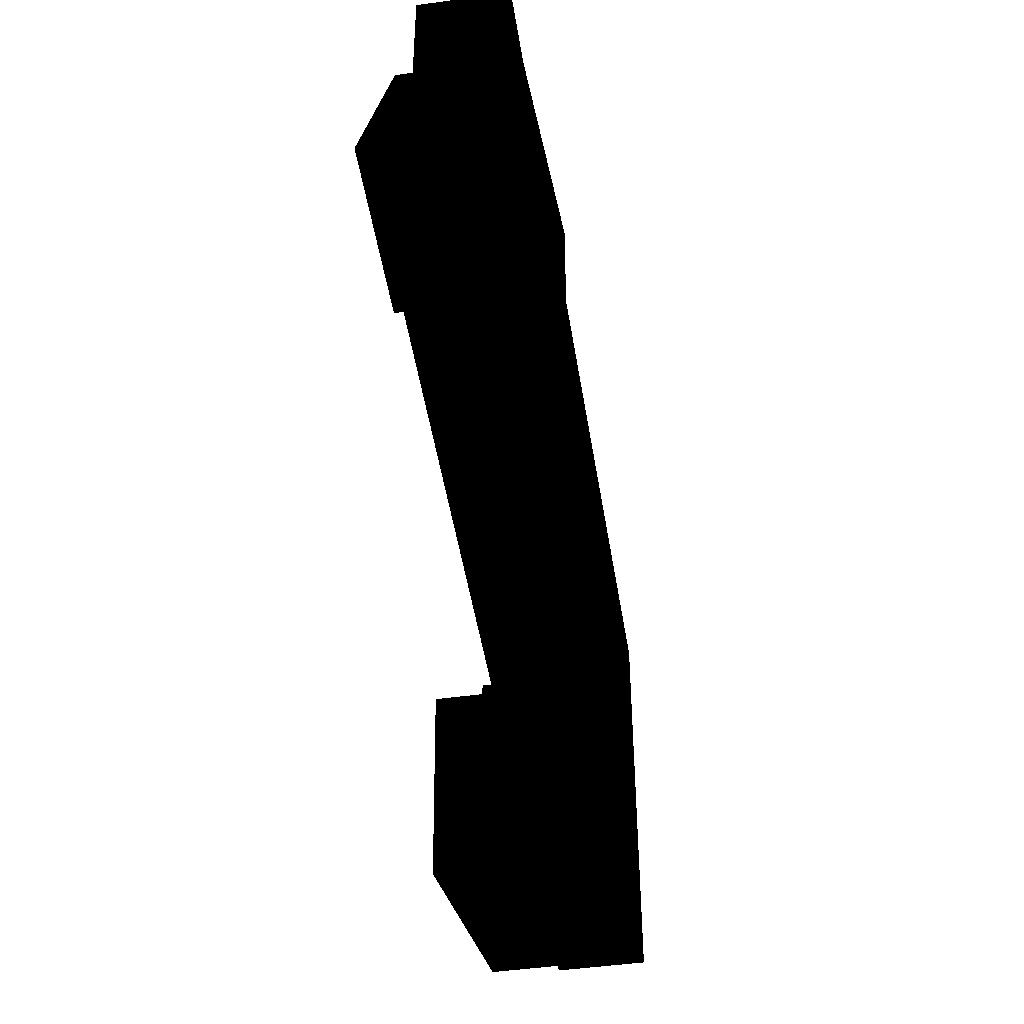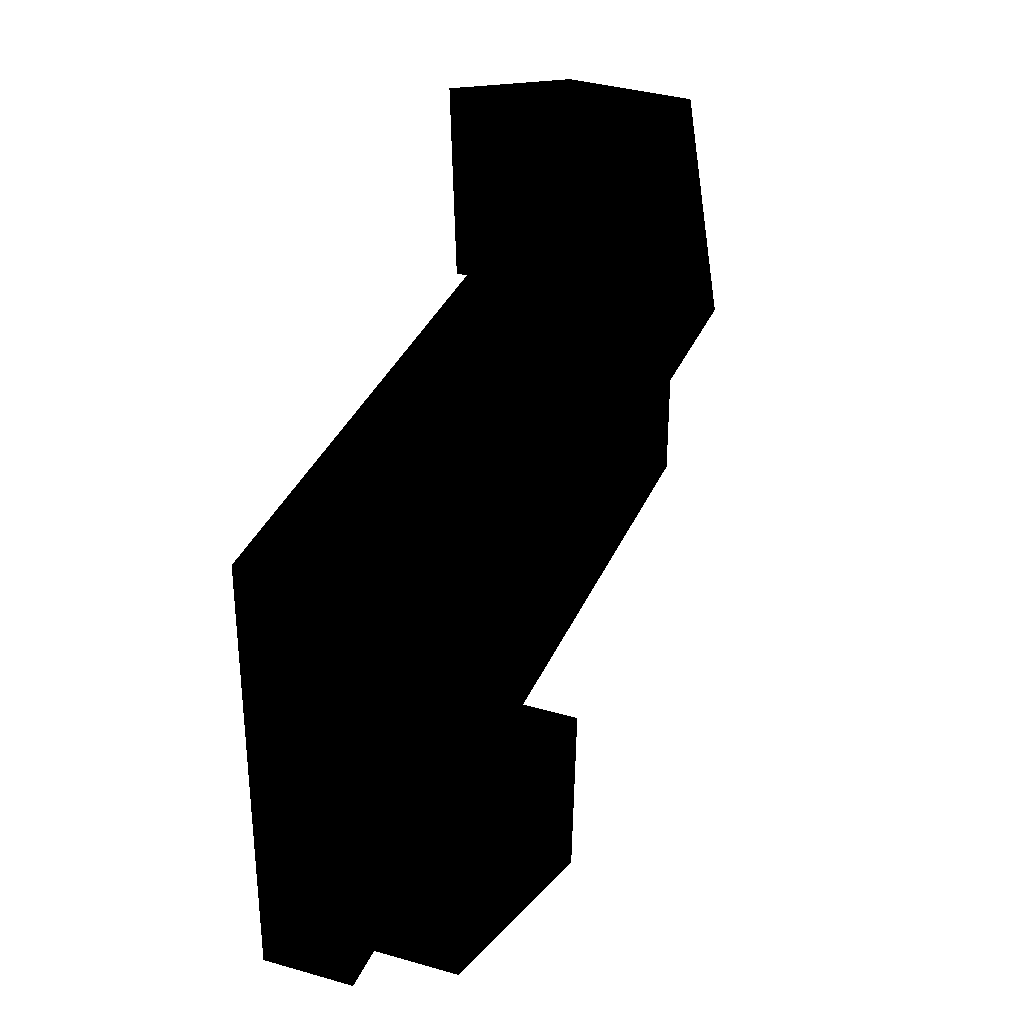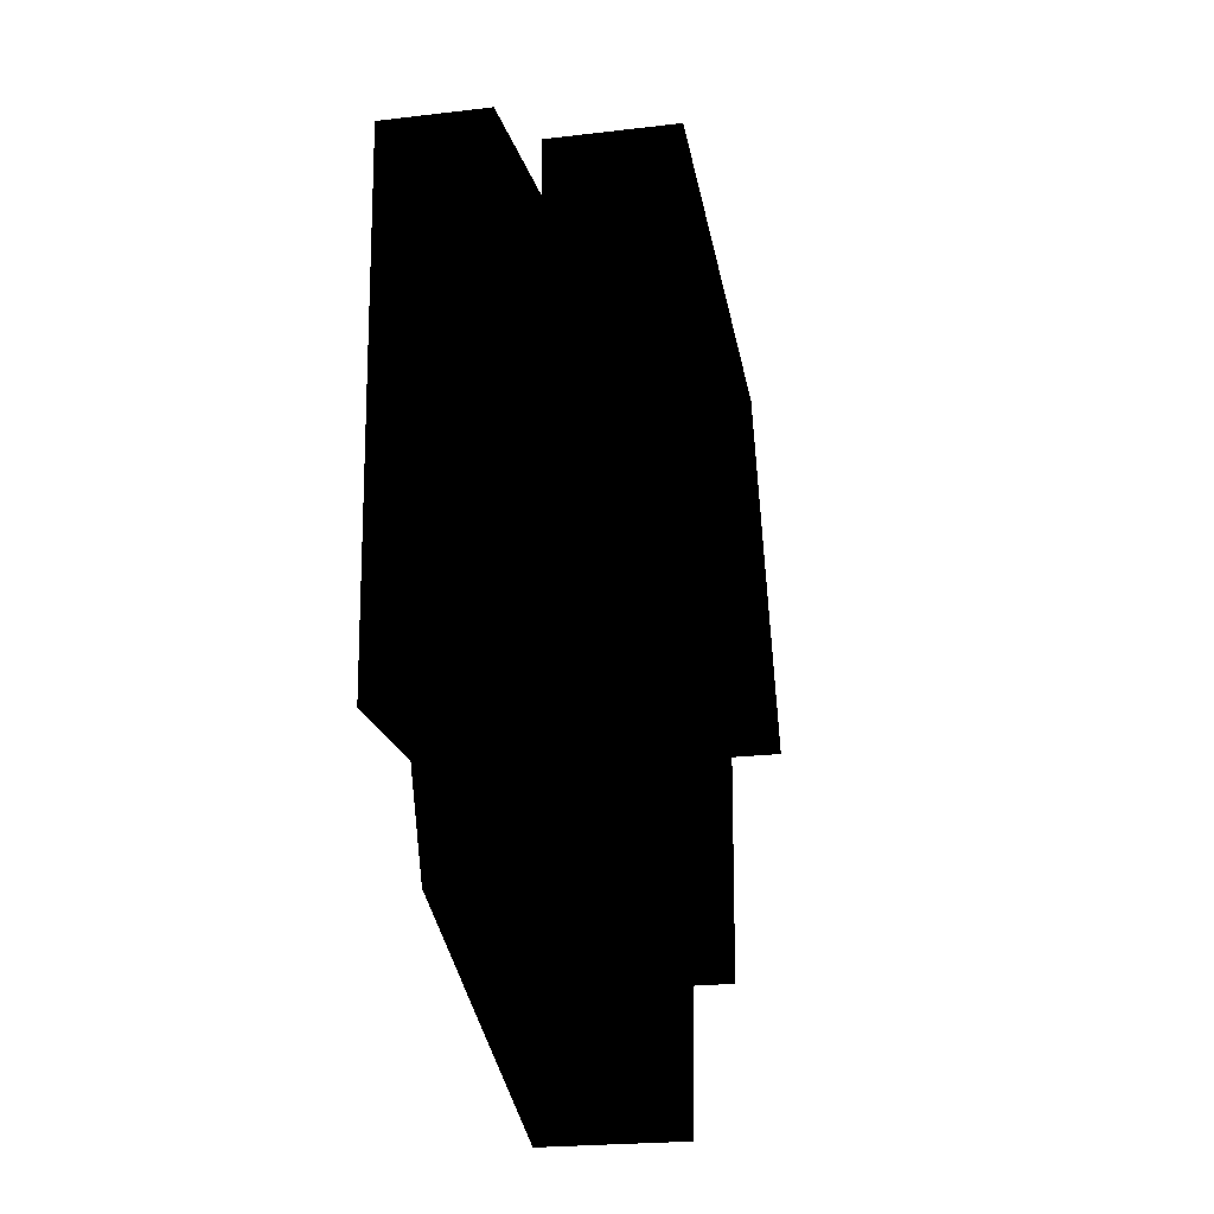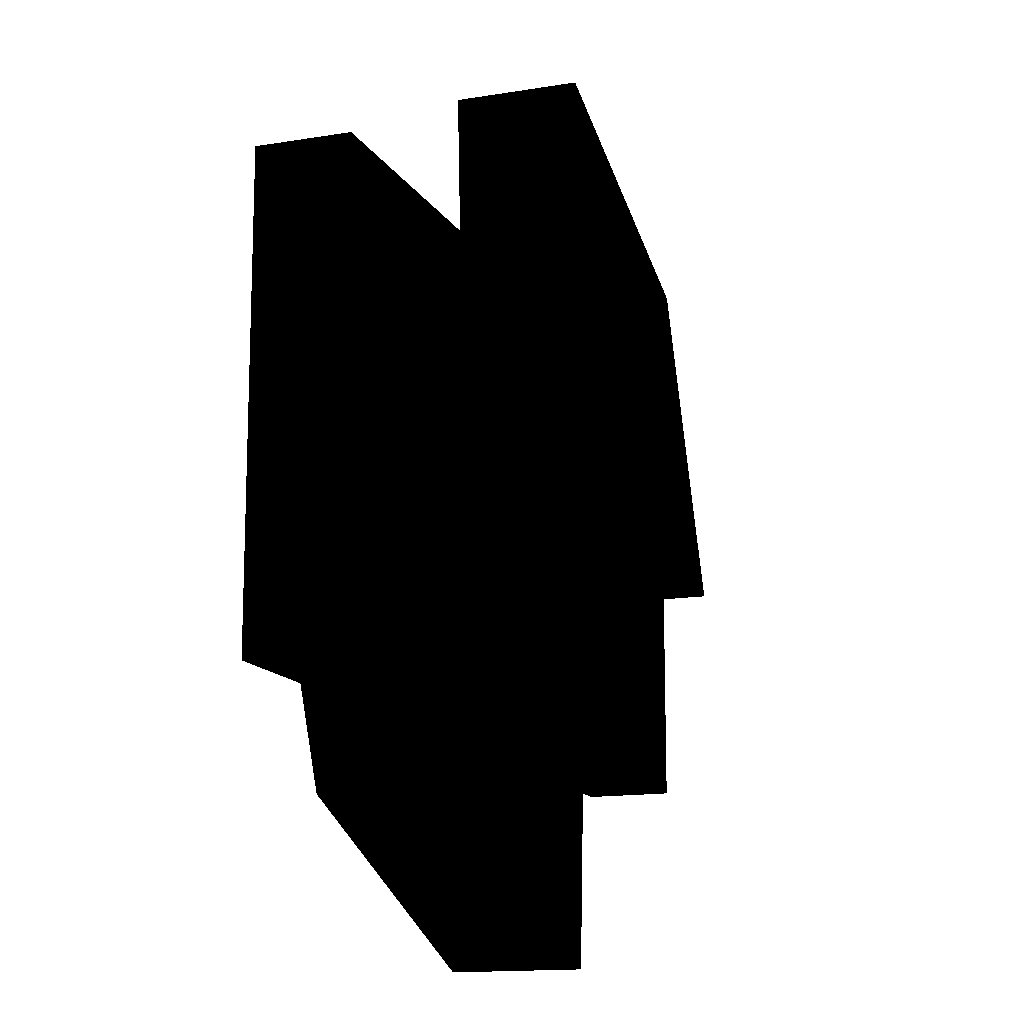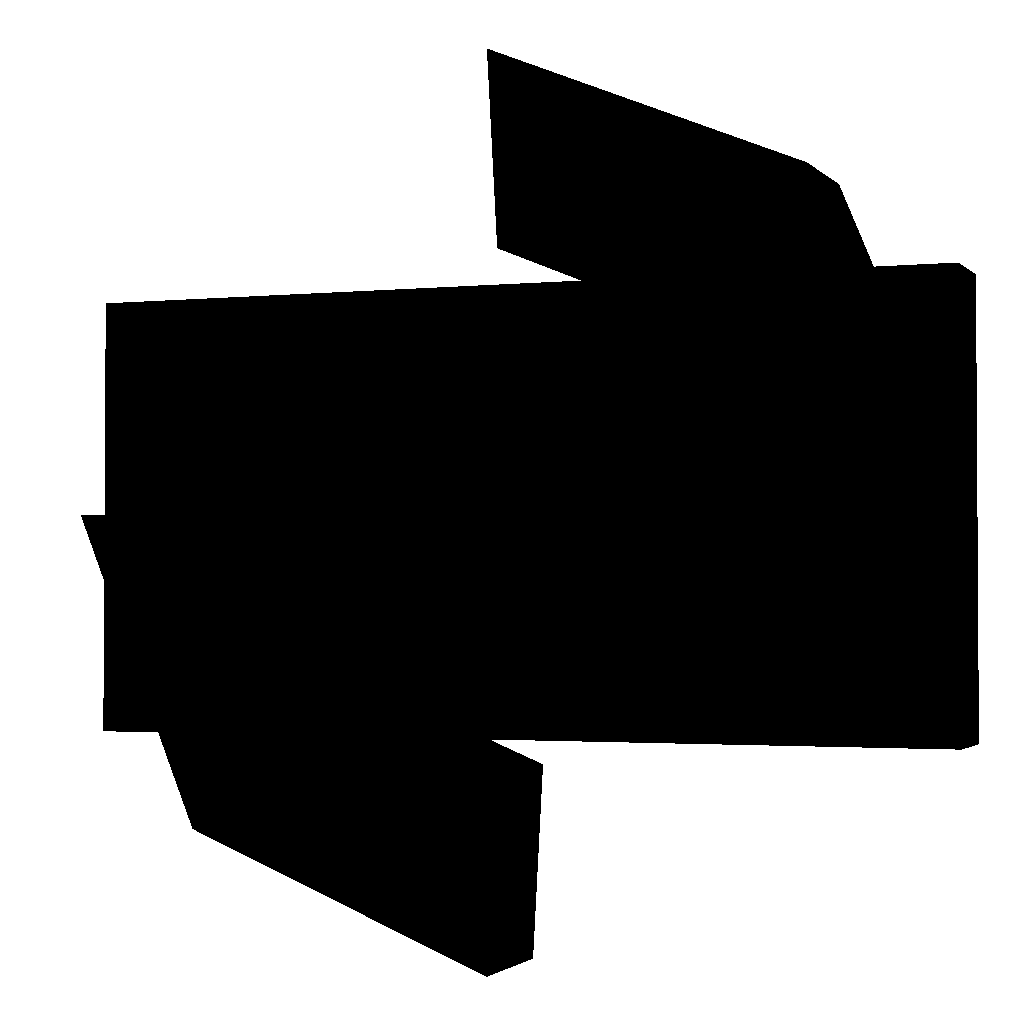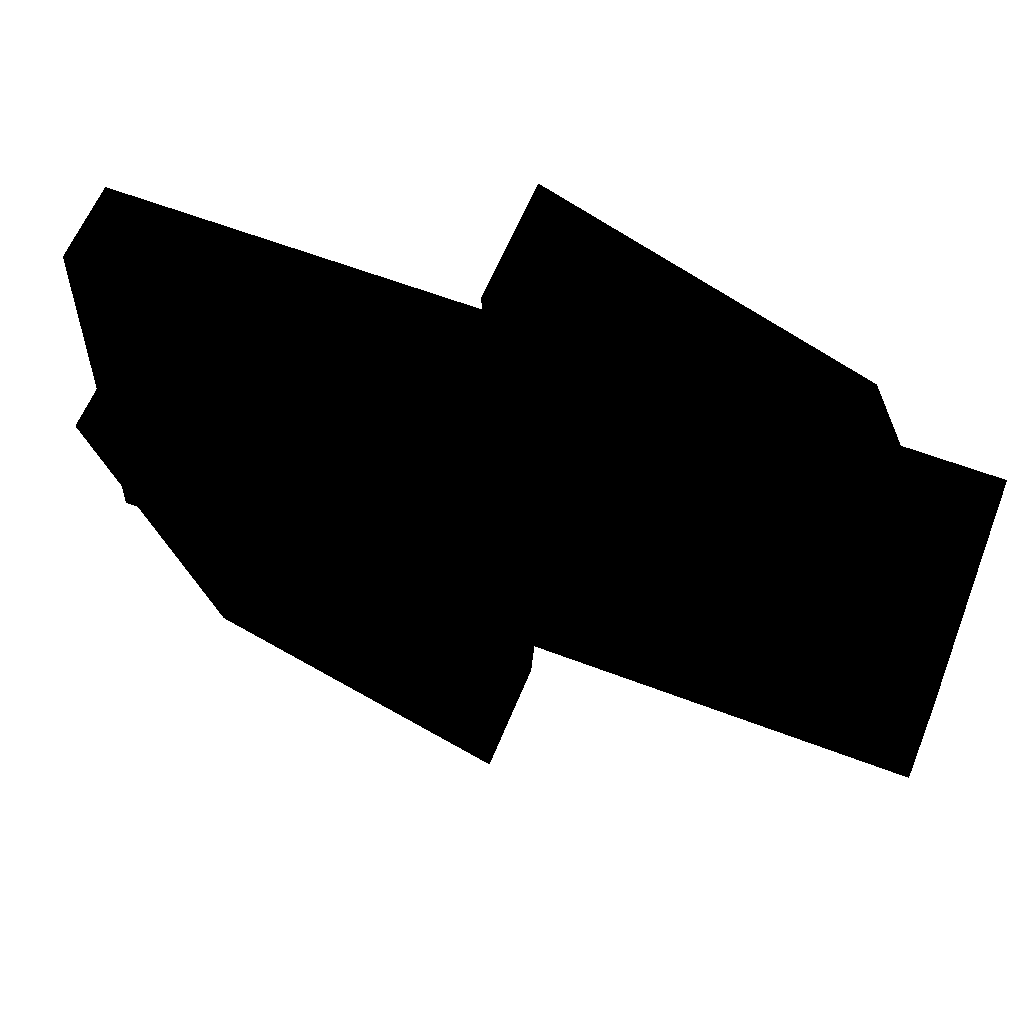
<metadata>
{"format":"obj","ext":"obj","renderer":"f3d","projection":"perspective","resolution":1024,"background":"white","views":[{"elev":-47.3,"azim":-81.1,"up":"+Z"},{"elev":35.2,"azim":111.3,"up":"+Z"},{"elev":-19.8,"azim":103.1,"up":"+Z"},{"elev":-14.1,"azim":110.3,"up":"+Z"},{"elev":-2.0,"azim":-159.3,"up":"+Z"},{"elev":59.0,"azim":-158.3,"up":"+Z"}]}
</metadata>
<code>
v 0 0.028 0.5 0 0 0
v -0.354 0.028 0.354 0 0 0
v 0 0.172 0.5 0 0 0
v -0.354 0.172 0.354 0 0 0
v -0.5 0.028 0 0 0 0
v -0.5 0.172 0 0 0 0
v 0 0.028 -0.5 0 0 0
v 0.354 0.028 -0.354 0 0 0
v 0 0.172 -0.5 0 0 0
v 0.354 0.172 -0.354 0 0 0
v 0.5 0.028 0 0 0 0
v 0.5 0.172 0 0 0 0
v -0.294 0.028 0 0 0 0
v -0.5 0.028 0 0 0 0
v -0.212 0.028 0.2 0 0 0
v -0.354 0.028 0.354 0 0 0
v -0.012 0.028 0.282 0 0 0
v 0 0.028 0.5 0 0 0
v -0.012 0.172 0.282 0 0 0
v 0 0.172 0.5 0 0 0
v -0.212 0.172 0.2 0 0 0
v -0.354 0.172 0.354 0 0 0
v -0.294 0.172 0 0 0 0
v -0.5 0.172 0 0 0 0
v -0.012 0.172 -0.282 0 0 0
v 0 0.172 -0.5 0 0 0
v 0.188 0.172 -0.2 0 0 0
v 0.354 0.172 -0.354 0 0 0
v 0.27 0.172 0 0 0 0
v 0.5 0.172 0 0 0 0
v 0.27 0.172 0 0 0 0
v 0.27 0.028 0 0 0 0
v 0.188 0.172 -0.2 0 0 0
v 0.188 0.028 -0.2 0 0 0
v -0.012 0.172 -0.282 0 0 0
v -0.012 0.028 -0.282 0 0 0
v -0.294 0.172 0 0 0 0
v -0.294 0.028 0 0 0 0
v -0.212 0.172 0.2 0 0 0
v -0.212 0.028 0.2 0 0 0
v -0.012 0.172 0.282 0 0 0
v -0.012 0.028 0.282 0 0 0
v 0.354 0.028 -0.354 0 0 0
v 0 0.028 -0.5 0 0 0
v -0.012 0.028 -0.282 0 0 0
v 0.188 0.028 -0.2 0 0 0
v 0.5 0.028 0 0 0 0
v 0.27 0.028 0 0 0 0
v 0.5 0.118 0.25 0 0 0
v -0.5 0.118 0.25 0 0 0
v -0.5 0.118 -0.25 0 0 0
v 0.5 0.118 -0.25 0 0 0
v 0.5 0.118 0.25 0 0 0
v 0.5 0.018 0.25 0 0 0
v -0.5 0.018 0.25 0 0 0
v -0.5 0.118 0.25 0 0 0
v 0.5 0.118 -0.25 0 0 0
v 0.5 0.018 -0.25 0 0 0
v 0.5 0.018 0.25 0 0 0
v 0.5 0.118 0.25 0 0 0
v -0.5 0.018 0.25 0 0 0
v 0.5 0.018 0.25 0 0 0
v 0.5 0.018 -0.25 0 0 0
v -0.5 0.018 -0.25 0 0 0
v -0.5 0.118 0.25 0 0 0
v -0.5 0.018 0.25 0 0 0
v -0.5 0.018 -0.25 0 0 0
v -0.5 0.118 -0.25 0 0 0
v -0.5 0.118 -0.25 0 0 0
v -0.5 0.018 -0.25 0 0 0
v 0.5 0.018 -0.25 0 0 0
v 0.5 0.118 -0.25 0 0 0
v 0.27 0.172 0 0 0 0
v 0.5 0.172 0 0 0 0
v 0.5 0.028 0 0 0 0
v 0.27 0.028 0 0 0 0
v -0.012 0.172 -0.282 0 0 0
v -0.012 0.028 -0.282 0 0 0
v 0 0.028 -0.5 0 0 0
v 0 0.172 -0.5 0 0 0
v -0.294 0.172 0 0 0 0
v -0.5 0.172 0 0 0 0
v -0.5 0.028 0 0 0 0
v -0.294 0.028 0 0 0 0
v -0.012 0.172 0.282 0 0 0
v -0.012 0.028 0.282 0 0 0
v 0 0.028 0.5 0 0 0
v 0 0.172 0.5 0 0 0
f 1 3 2
f 2 3 4
f 2 4 5
f 5 4 6
f 7 9 8
f 8 9 10
f 8 10 11
f 11 10 12
f 13 15 14
f 14 15 16
f 15 17 16
f 16 17 18
f 19 21 20
f 20 21 22
f 21 23 22
f 22 23 24
f 25 27 26
f 26 27 28
f 27 29 28
f 28 29 30
f 31 33 32
f 32 33 34
f 33 35 34
f 34 35 36
f 37 39 38
f 38 39 40
f 39 41 40
f 40 41 42
f 43 45 44
f 46 45 43
f 47 46 43
f 48 46 47
f 49 51 50
f 52 51 49
f 53 55 54
f 56 55 53
f 57 59 58
f 60 59 57
f 61 63 62
f 64 63 61
f 65 67 66
f 68 67 65
f 69 71 70
f 72 71 69
f 73 75 74
f 76 75 73
f 77 79 78
f 80 79 77
f 81 83 82
f 84 83 81
f 85 87 86
f 88 87 85

</code>
